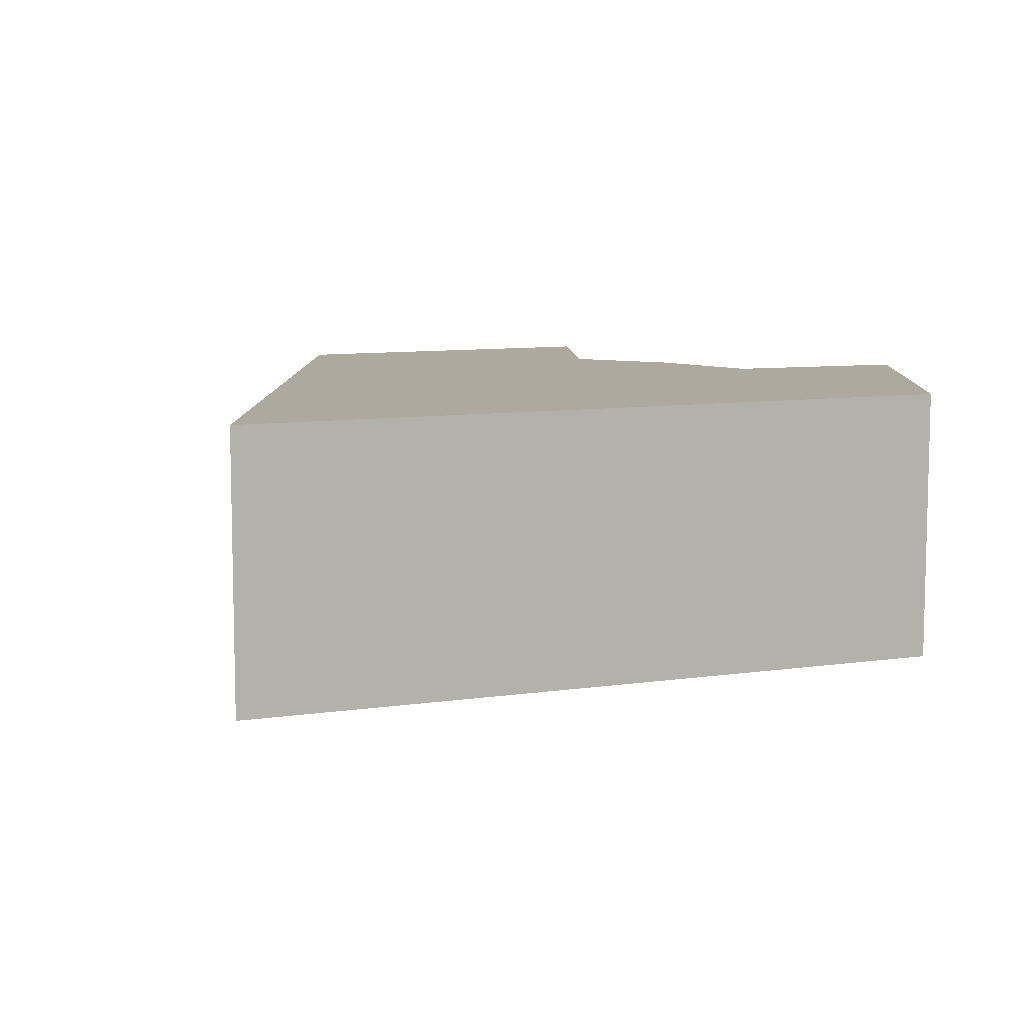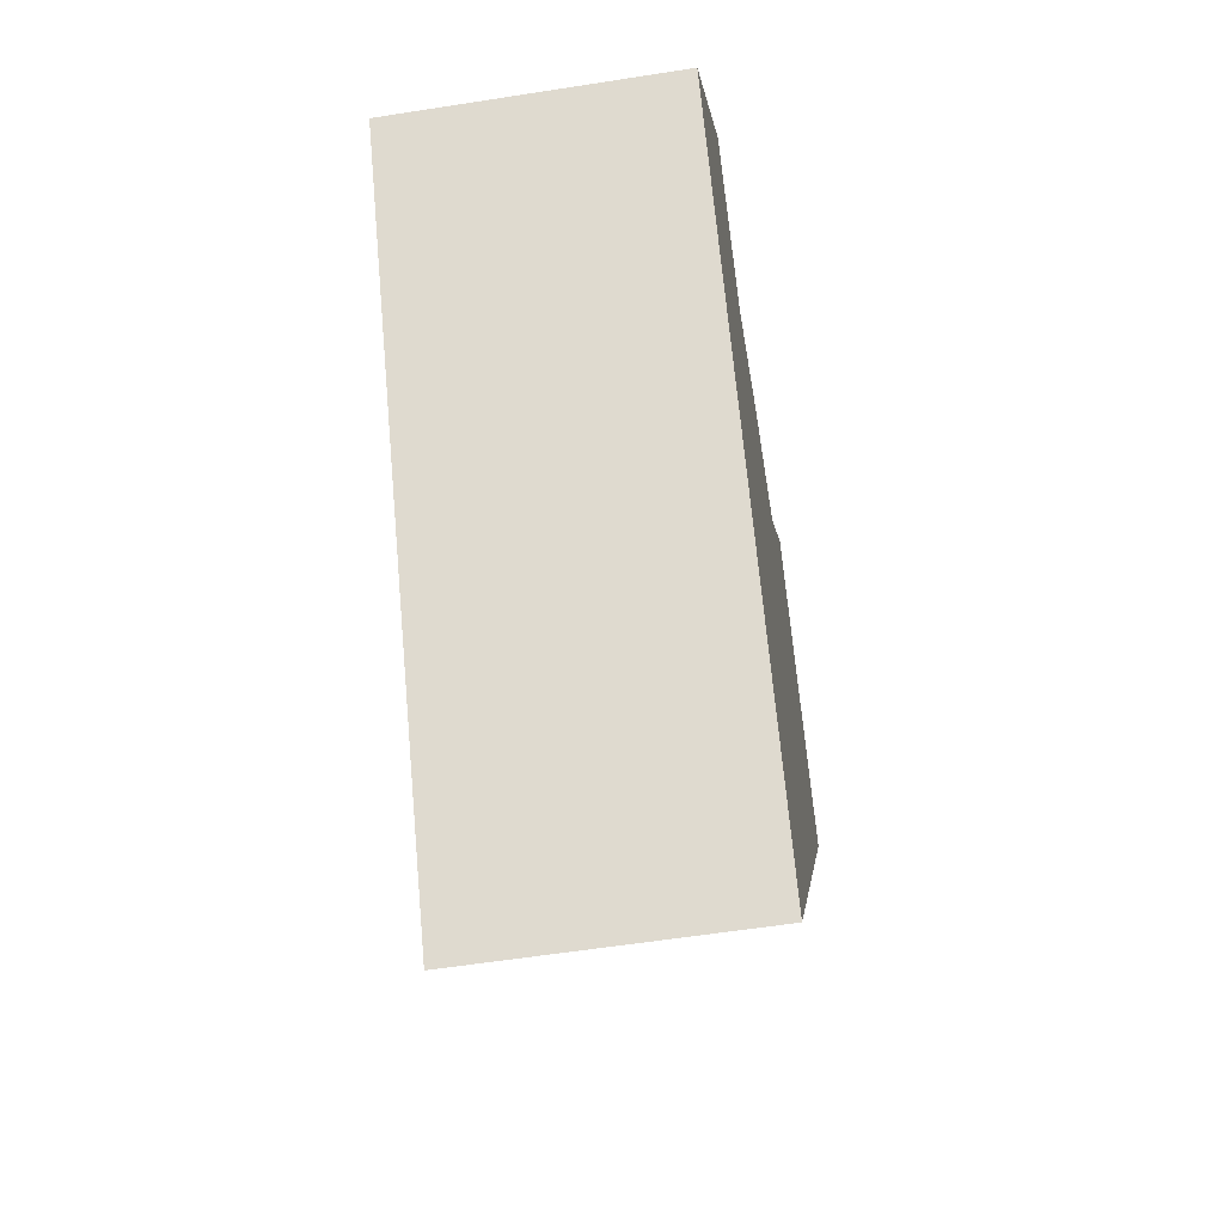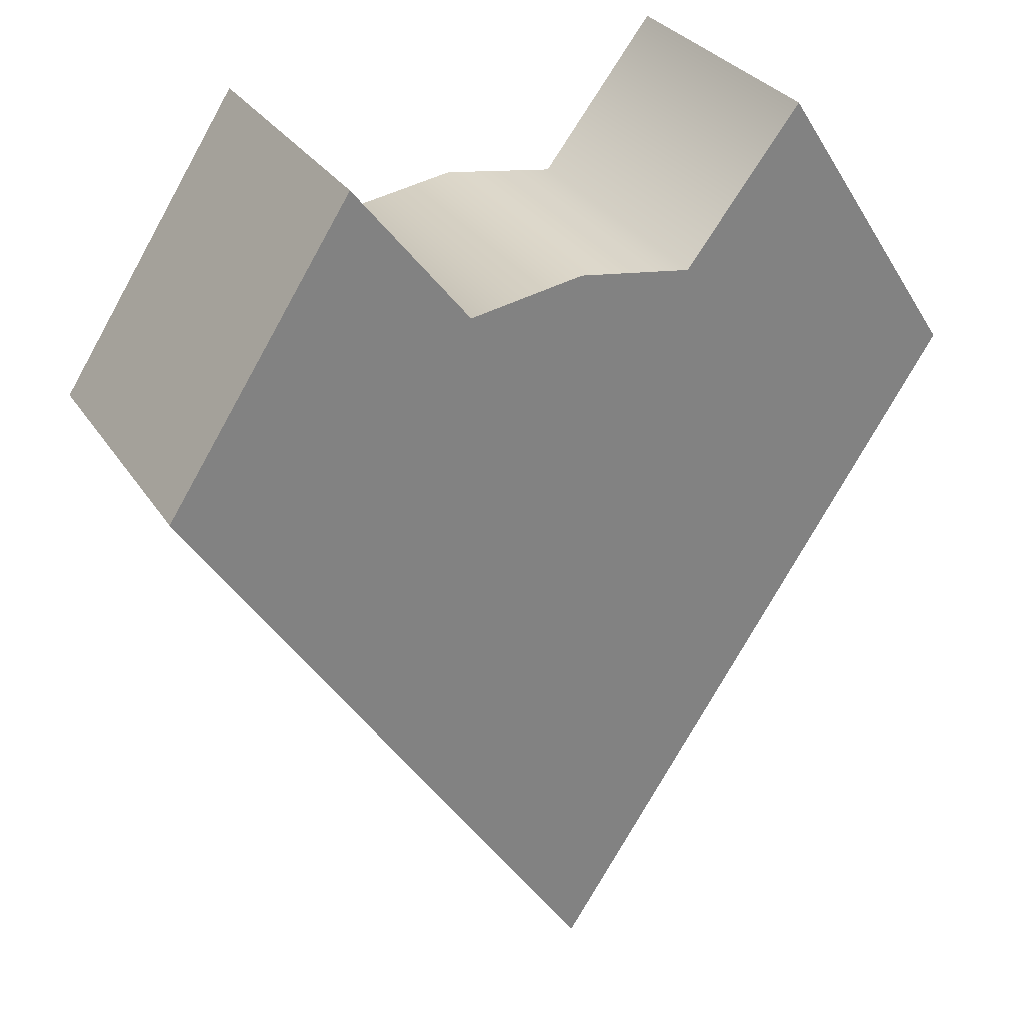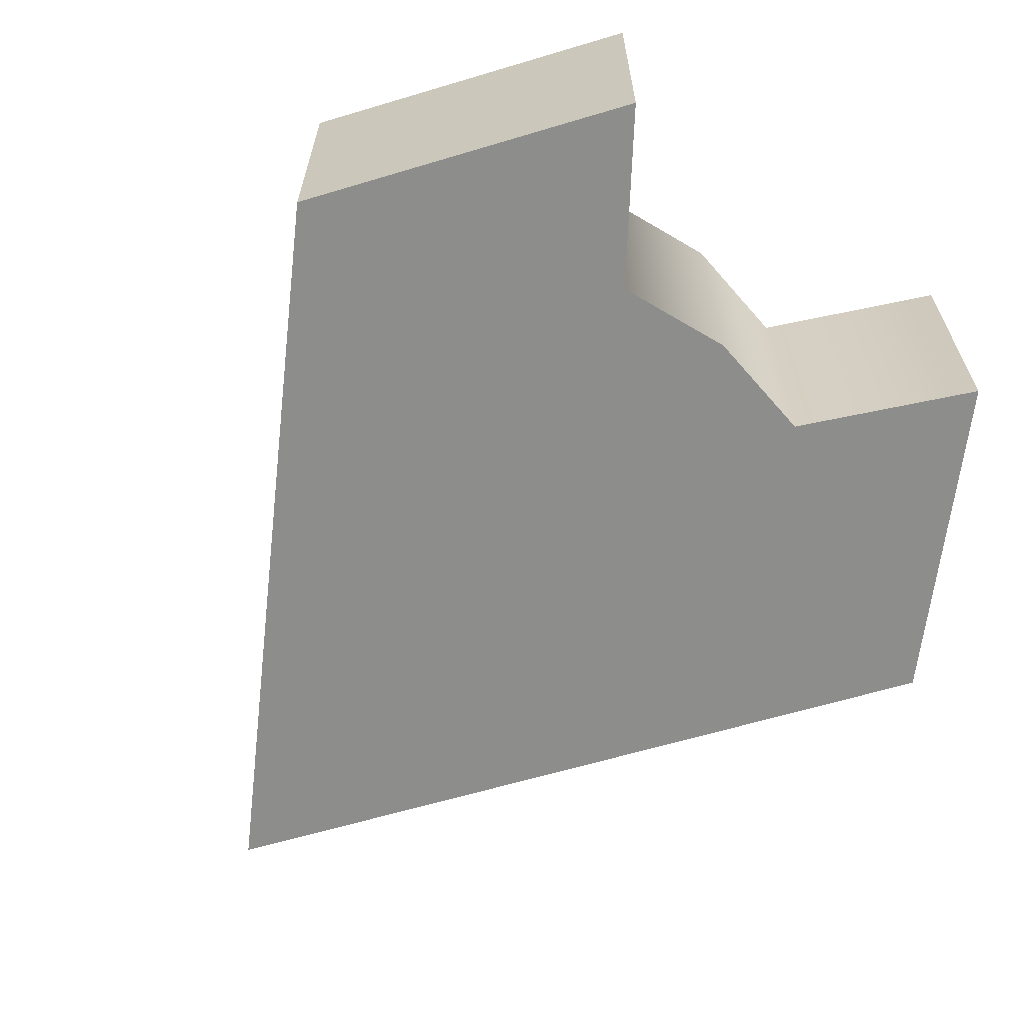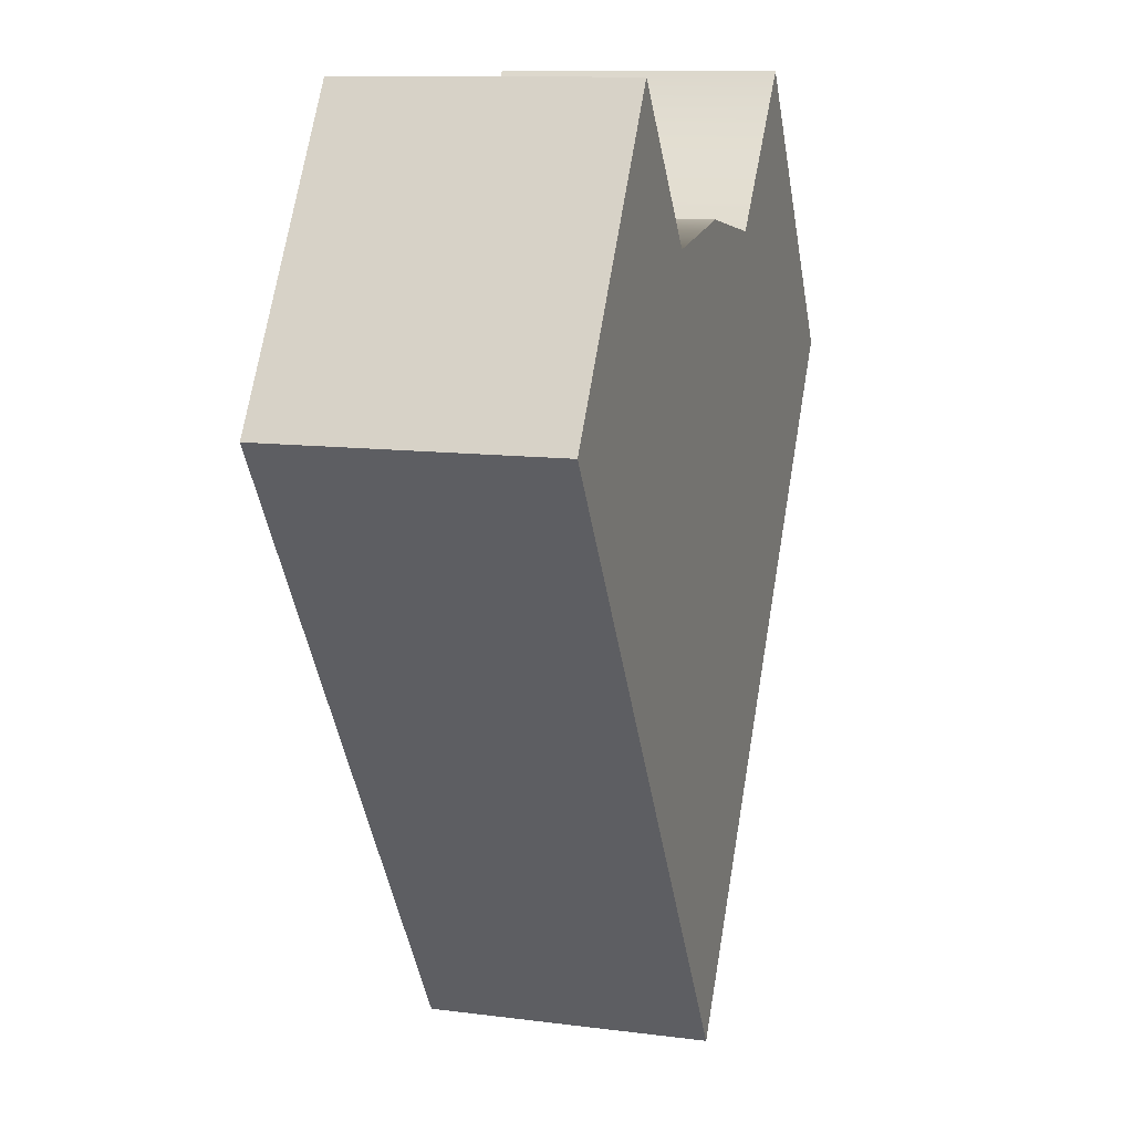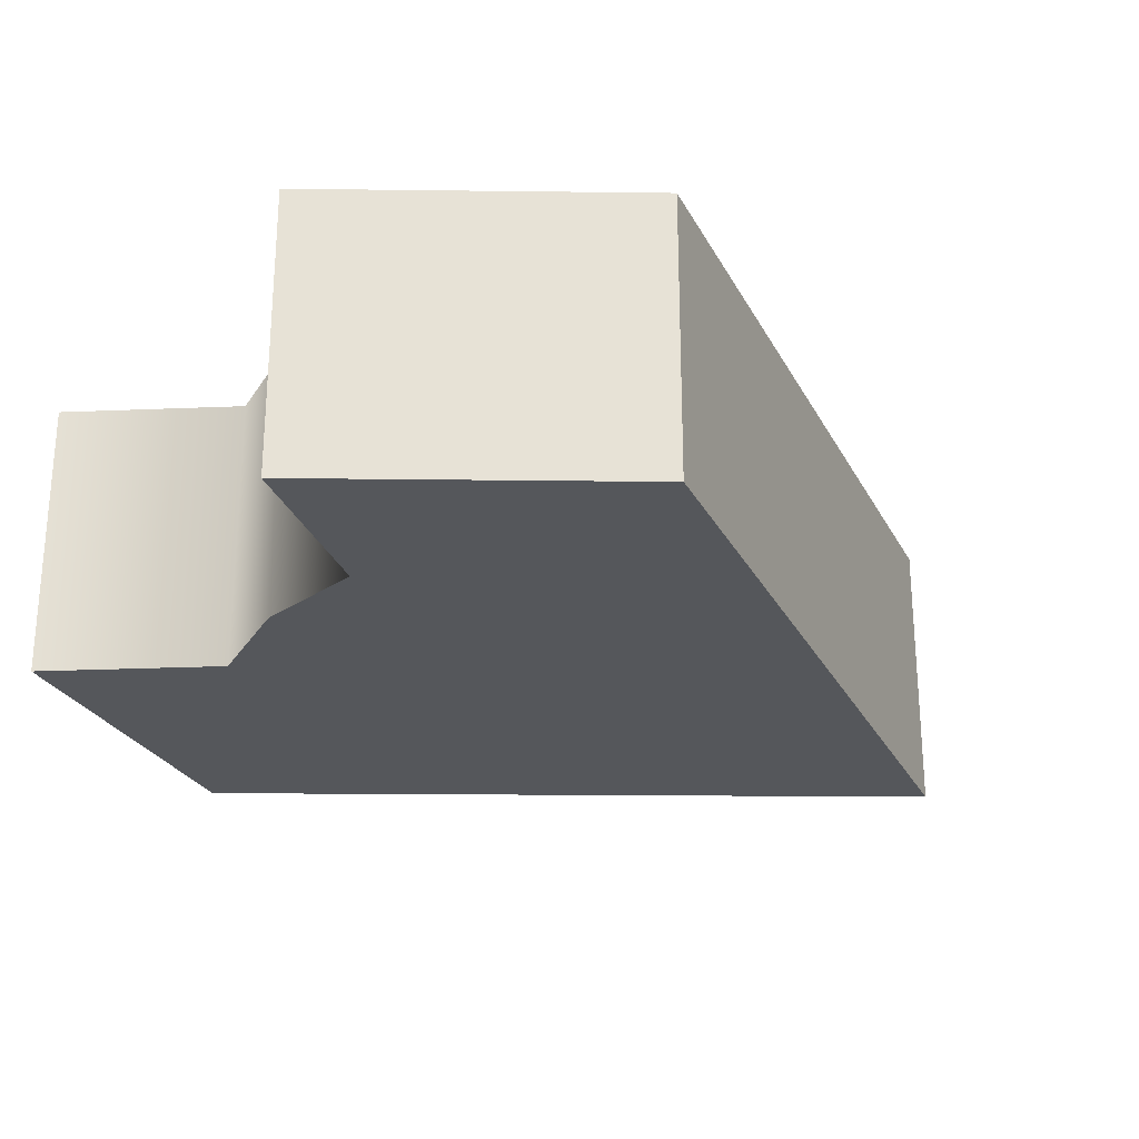
<metadata>
{"format":"obj","ext":"obj","renderer":"f3d","projection":"perspective","resolution":1024,"background":"white","views":[{"elev":9.0,"azim":-145.1,"up":"+Y"},{"elev":-57.4,"azim":-80.7,"up":"+Z"},{"elev":30.5,"azim":152.6,"up":"+Z"},{"elev":-64.5,"azim":-40.0,"up":"+Y"},{"elev":11.4,"azim":107.6,"up":"+Z"},{"elev":-26.5,"azim":55.7,"up":"+Y"}]}
</metadata>
<code>
g default
v -3e-06 0.4944 -1.603
v -3e-06 -0.4944 -1.603
v -1.461 -0.4944 0.6048
v -0.8068 -0.4944 1.603
v -1.461 0.4944 0.6048
v -0.8068 0.4944 1.603
v 1.461 -0.4944 0.6048
v 0.8068 -0.4944 1.603
v 1.461 0.4944 0.6048
v 0.8068 0.4944 1.603
v -3e-06 0.4944 1.151
v -3e-06 -0.4944 1.151
v -0.4034 0.4944 1.086
v -0.4034 -0.4944 1.086
v 0.4034 0.4944 1.086
v 0.4034 -0.4944 1.086
g Player
f 15 16 8 10
f 3 12 14
f 9 7 2 1
f 2 3 5 1
f 9 1 5 11
f 3 4 6 5
f 8 7 9 10
f 13 14 12 11
f 6 4 14 13
f 11 12 16 15
f 5 6 13
f 9 11 15
f 16 7 8
f 2 7 12 3
f 5 13 11
f 9 15 10
f 3 14 4
f 12 7 16

</code>
